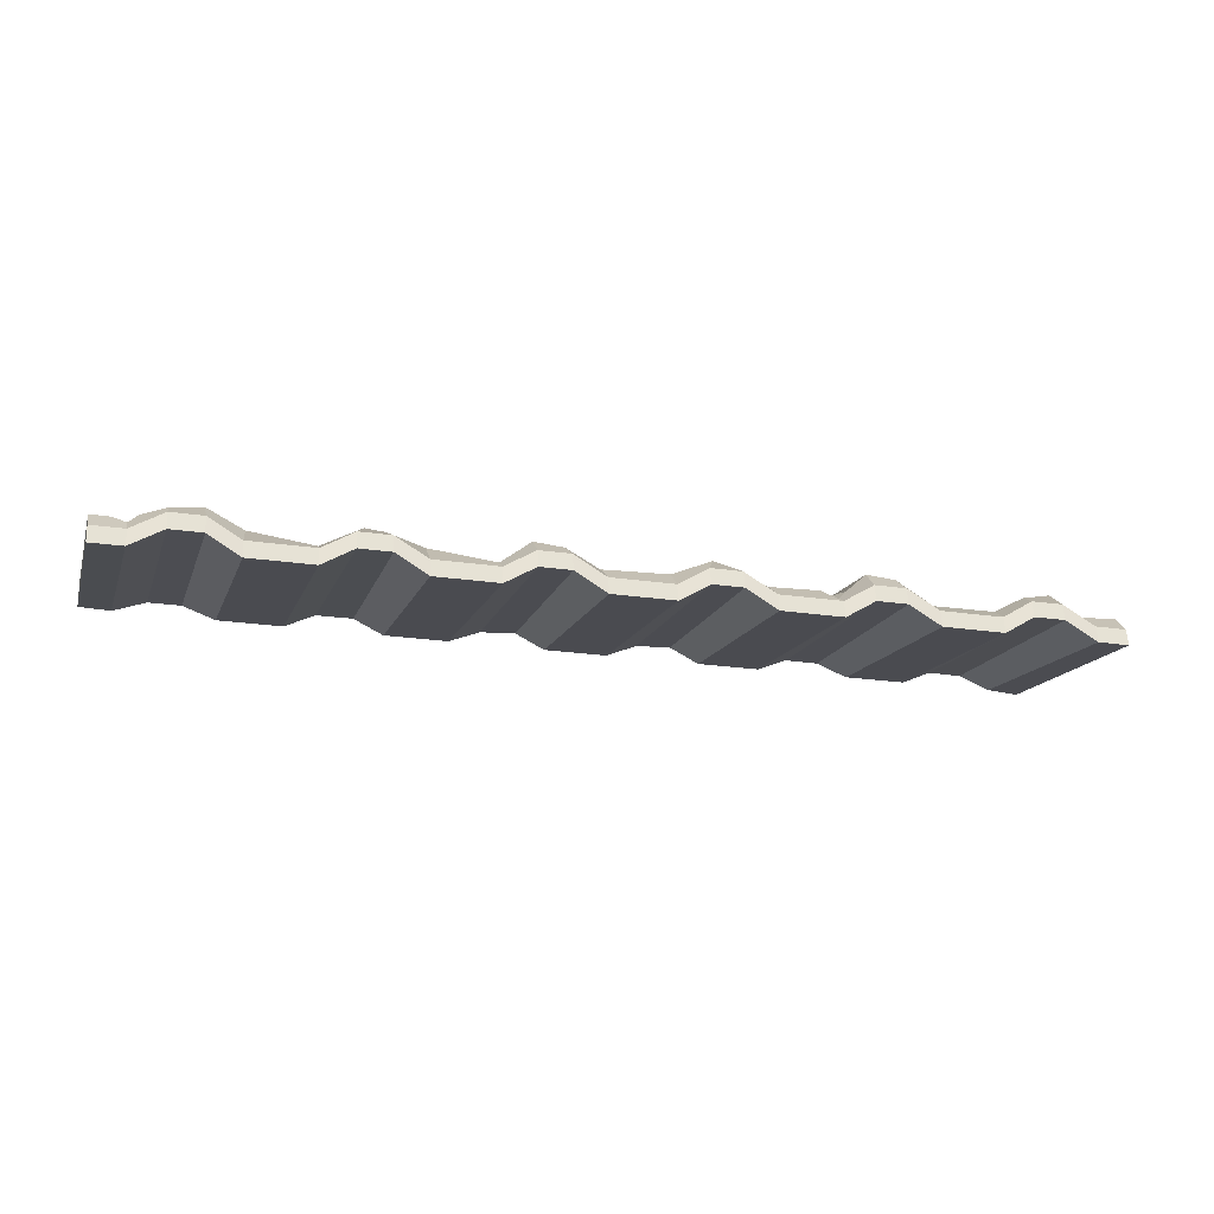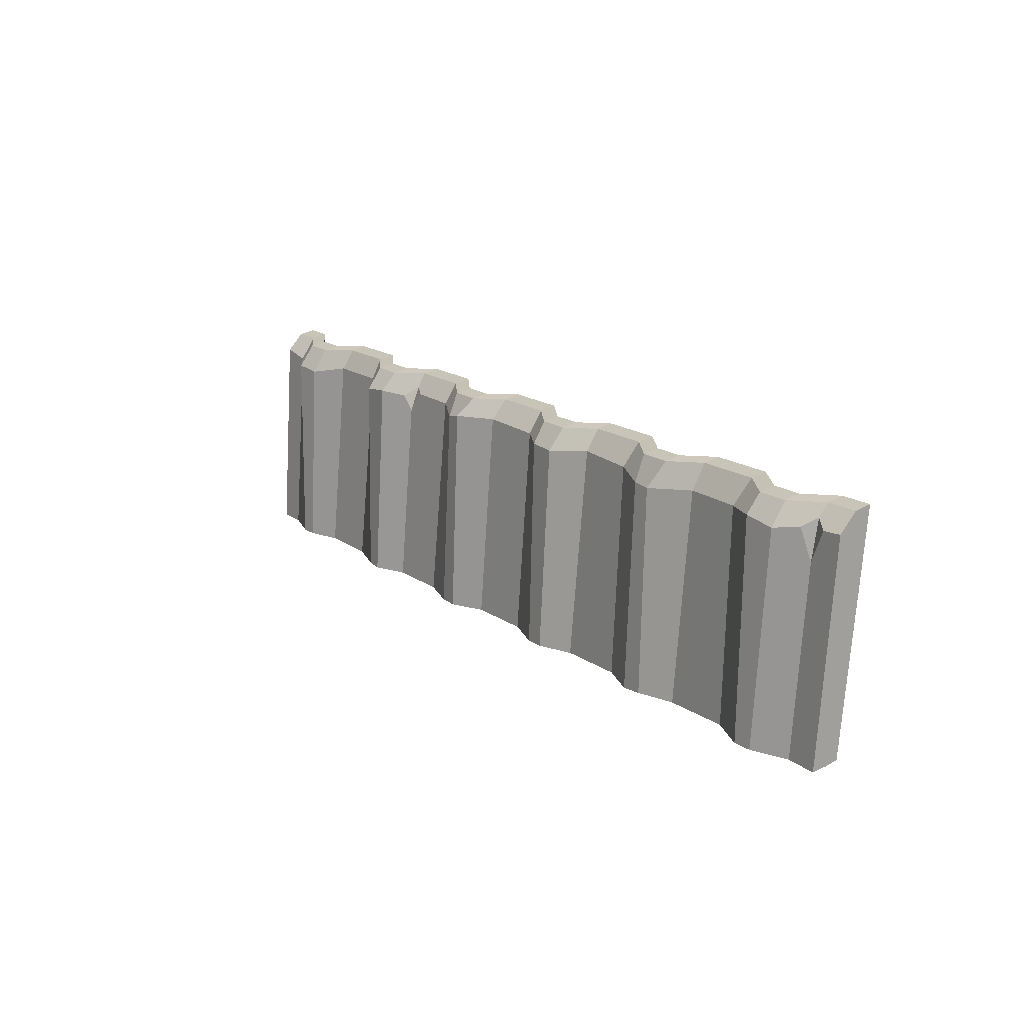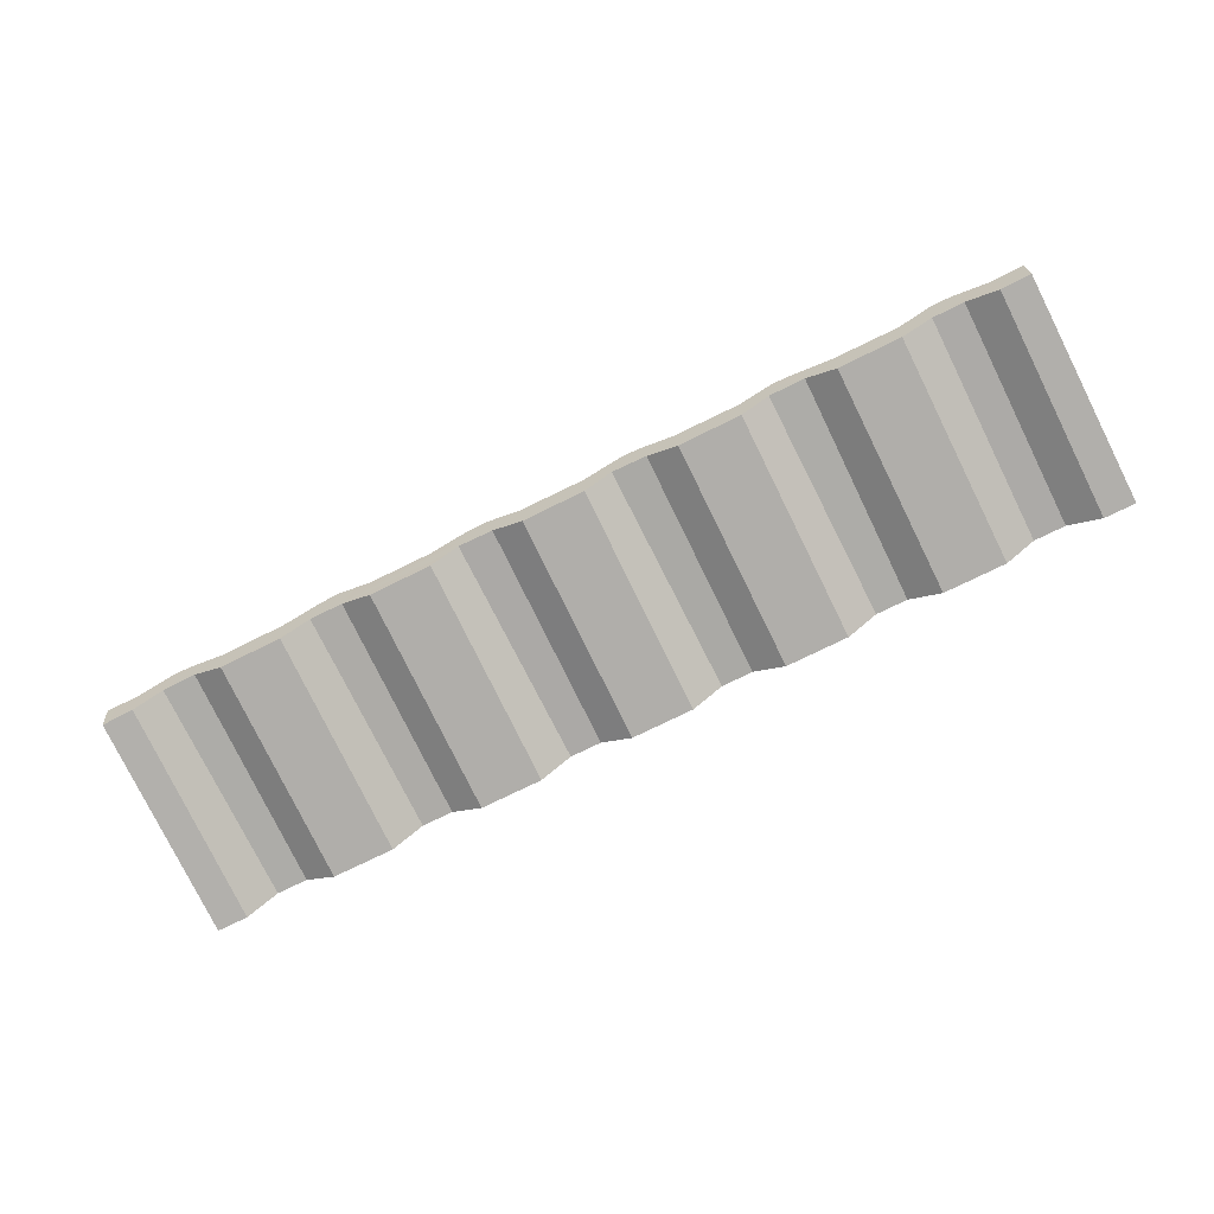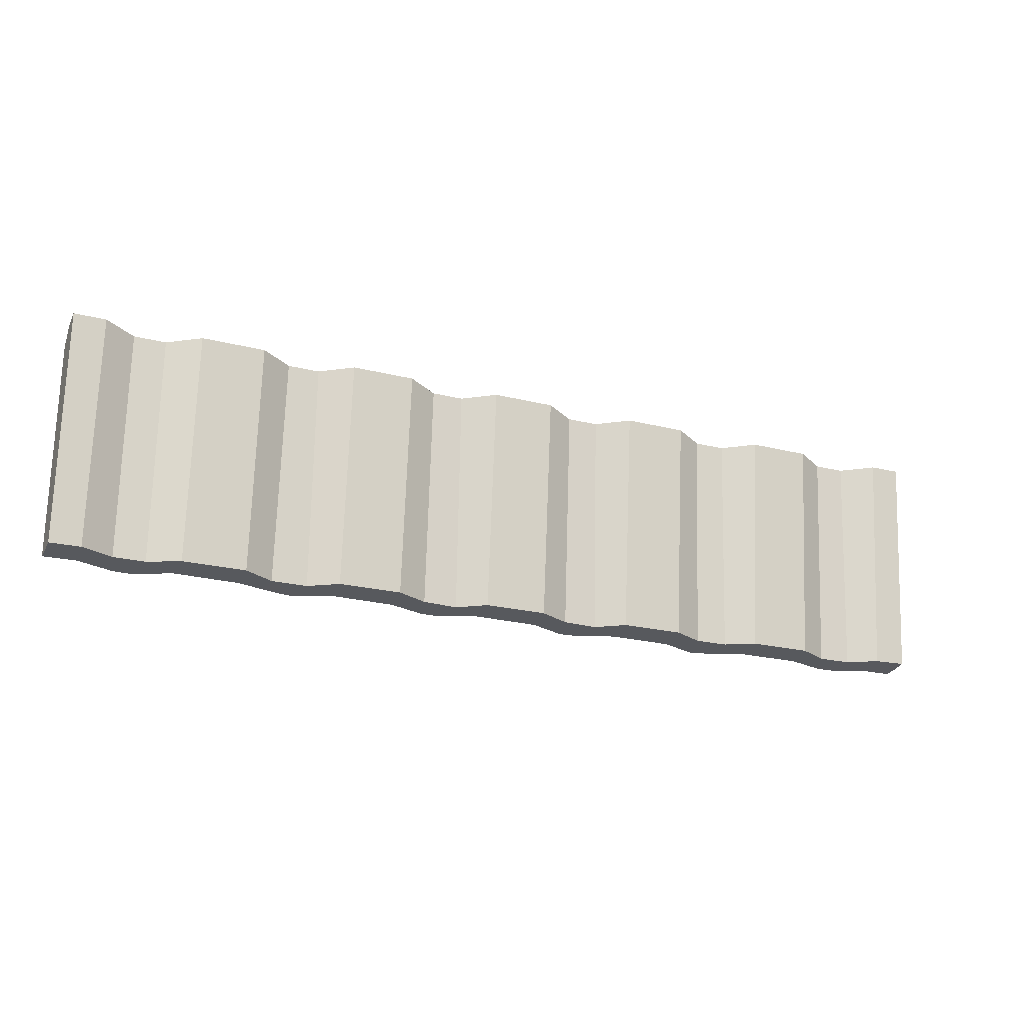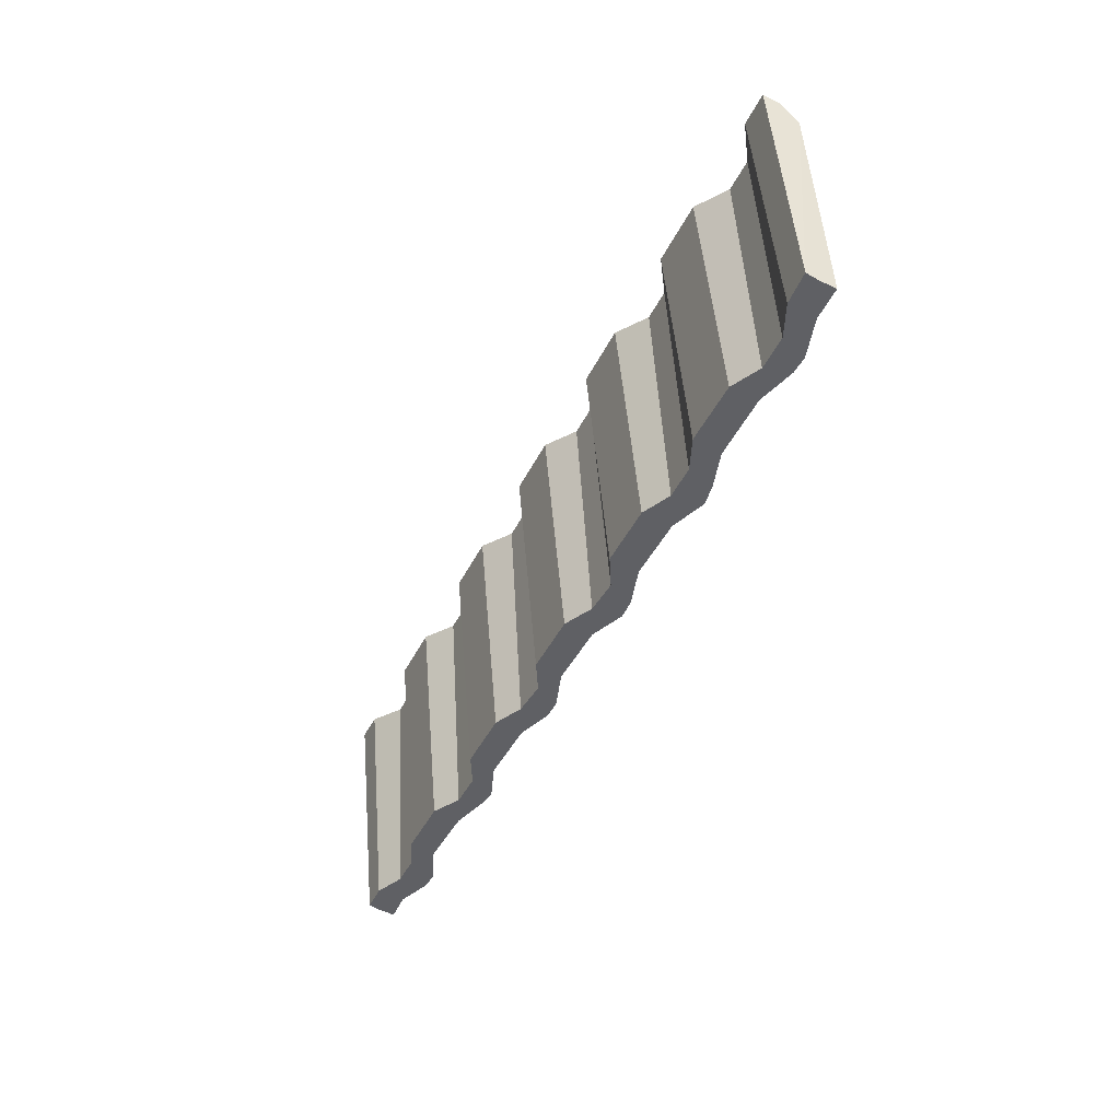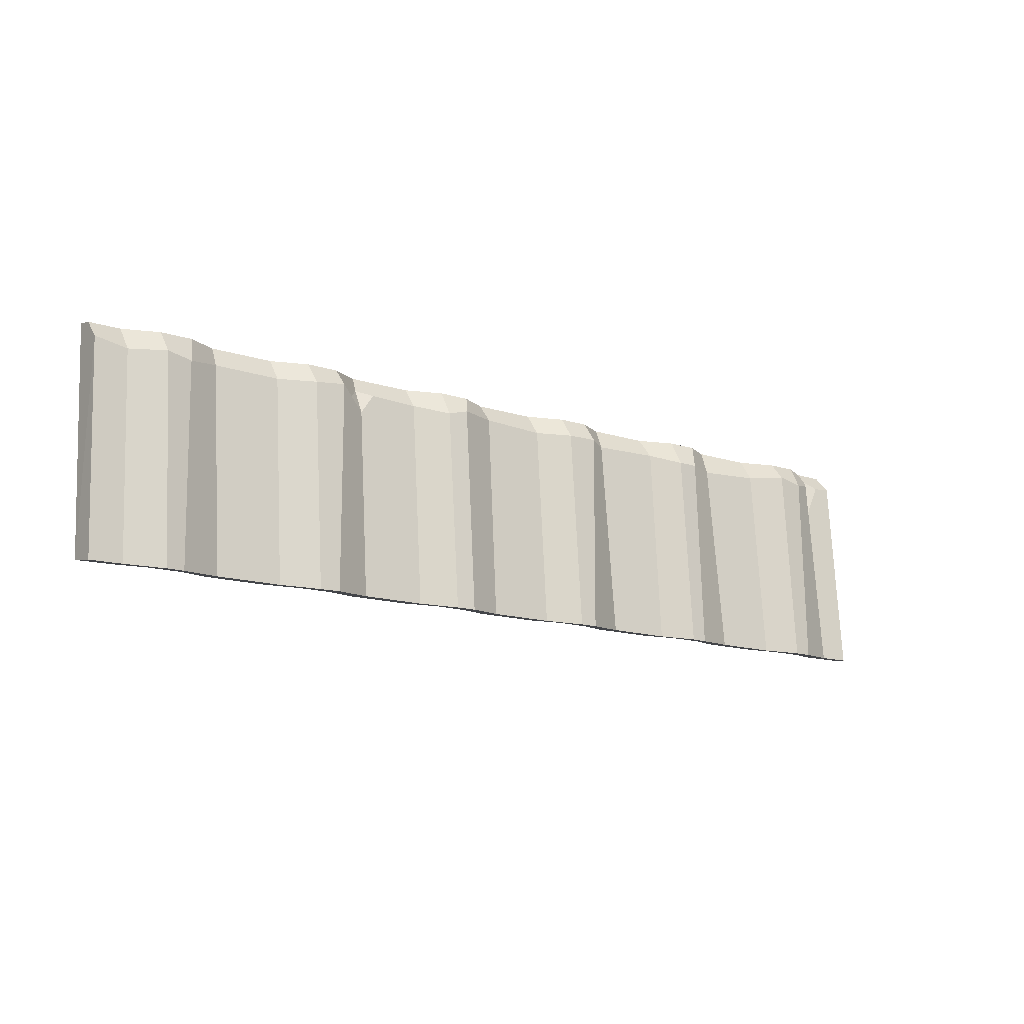
<metadata>
{"format":"obj","ext":"obj","renderer":"f3d","projection":"perspective","resolution":1024,"background":"white","views":[{"elev":-19.5,"azim":-16.2,"up":"+Y"},{"elev":16.5,"azim":-125.2,"up":"+Z"},{"elev":-73.4,"azim":-153.6,"up":"+Y"},{"elev":-21.6,"azim":-24.3,"up":"+Z"},{"elev":-43.2,"azim":65.4,"up":"+Z"},{"elev":-13.7,"azim":143.3,"up":"+Z"}]}
</metadata>
<code>
v 0.000244 0.7611 43.52
v 250 0.7611 43.52
v 0.000244 5.108 42.71
v 250 5.108 42.71
v 0.332 13.81 -17.41
v 0.332 9.676 -16.92
v 249.9 8.838 -16.92
v 249.9 12.97 -17.41
v 0.000244 9.453 38.01
v 250 9.453 38.01
v 250.1 5.635 -16.25
v 0.332 6.473 -16.25
v 16.67 5.924 42.91
v 16.67 9.331 -16.62
v 18.5 16.47 -17.76
v 17.13 13.71 36.11
v 16.67 10.27 42.1
v 25 9.331 -16.62
v 25 5.924 42.91
v 25 10.27 42.1
v 24.88 14.21 37.39
v 23.45 16.64 -17.78
v 60.88 13.94 35.35
v 58.33 10.27 42.1
v 58.33 5.924 42.91
v 57.84 10.04 -16.71
v 60.33 15.72 -17.67
v 67.33 10.09 -16.71
v 66.67 5.924 42.91
v 66.67 10.27 42.1
v 66.05 13.41 35.56
v 65.23 16.37 -17.75
v 100.2 14.5 36.52
v 100 10.27 42.1
v 100 5.924 42.91
v 99.82 9.559 -16.65
v 101.7 16.26 -17.73
v 109.1 10.15 -16.72
v 108.3 5.924 42.91
v 108.3 10.27 42.1
v 108 13.79 36.6
v 106.5 16.27 -17.74
v 144.2 14.1 37.12
v 141.7 10.27 42.1
v 141.7 5.924 42.91
v 141.4 9.711 -16.67
v 143.2 16.8 -17.8
v 150.8 10.19 -16.72
v 150 5.924 42.91
v 150 10.27 42.1
v 149.3 13.29 35.82
v 148.4 16.52 -17.76
v 183.3 14.66 37.22
v 183.3 10.27 42.1
v 183.3 5.924 42.91
v 183 9.555 -16.65
v 184.7 16.96 -17.82
v 191.9 9.489 -16.64
v 191.7 5.924 42.91
v 191.7 10.27 42.1
v 191.5 14.44 36.37
v 189.8 16.26 -17.73
v 226.4 13.62 35.29
v 225 10.27 42.1
v 225 5.924 42.91
v 224.6 9.795 -16.68
v 226.9 15.87 -17.69
v 233.5 9.661 -16.66
v 233.3 5.924 42.91
v 233.3 10.27 42.1
v 233.2 14.61 36.27
v 231.5 16.01 -17.7
v 8.333 0.8096 43.51
v 8.333 6.235 -16.26
v 8.616 13.36 -17.39
v 8.366 7.807 39.59
v 8.333 5.157 42.71
v 33.33 6.235 -16.26
v 33.33 0.8096 43.51
v 33.33 5.157 42.71
v 34.22 9.915 36.56
v 32.76 12.95 -17.34
v 50.66 8.139 36.11
v 50 5.157 42.71
v 50 0.8096 43.51
v 50 6.235 -16.26
v 50.09 13.27 -17.38
v 75 6.235 -16.26
v 75 0.8096 43.51
v 75 5.157 42.71
v 74.99 9.99 36.96
v 74.57 13.08 -17.36
v 92.22 8.237 37.06
v 91.67 5.157 42.71
v 91.67 0.8096 43.51
v 91.67 6.235 -16.26
v 91.96 13.32 -17.39
v 116.7 6.235 -16.26
v 116.7 0.8096 43.51
v 116.7 5.157 42.71
v 116.4 9.088 37
v 116.3 13.17 -17.37
v 133.4 9.426 37.62
v 133.3 5.157 42.71
v 133.3 0.8096 43.51
v 133.3 6.235 -16.26
v 133.7 13.4 -17.4
v 158.3 6.235 -16.26
v 158.3 0.8096 43.51
v 158.3 5.157 42.71
v 158 8.883 37.37
v 158.3 13.7 -17.43
v 175.3 7.021 38.77
v 175 5.157 42.71
v 175 0.8096 43.51
v 175 6.235 -16.26
v 175 13.84 -17.45
v 200 6.235 -16.26
v 200 0.8096 43.51
v 200 5.157 42.71
v 199.5 8.281 37.22
v 199.8 13.41 -17.4
v 217.1 8.402 37.3
v 216.7 5.157 42.71
v 216.7 0.8096 43.51
v 216.7 6.235 -16.26
v 216.9 13.29 -17.38
v 241.7 6.235 -16.26
v 241.7 0.8096 43.51
v 241.7 5.157 42.71
v 241.4 9.483 36.49
v 241.4 13.15 -17.37
v 171.1 9.146 37.68
v 175.1 9.82 32.36
v 178.4 10.13 36.04
v 5.138 9.538 37.64
v 8.73 9.277 29.33
v 10.99 10.79 37.41
f 70 64 65 69
f 67 63 71 72
f 10 11 7 8
f 6 12 9 5
f 71 63 64 70
f 2 11 10 4
f 69 65 66 68
f 9 12 1 3
f 21 22 15 16
f 20 21 16 17
f 19 20 17 13
f 14 18 19 13
f 31 32 27 23
f 30 31 23 24
f 29 30 24 25
f 26 28 29 25
f 41 42 37 33
f 40 41 33 34
f 39 40 34 35
f 36 38 39 35
f 51 52 47 43
f 50 51 43 44
f 49 50 44 45
f 46 48 49 45
f 61 62 57 53
f 60 61 53 54
f 59 60 54 55
f 56 58 59 55
f 73 74 14 13
f 75 137 138 16 15
f 138 76 77 17 16
f 77 73 13 17
f 19 18 78 79
f 20 19 79 80
f 21 20 80 81
f 22 21 81 82
f 83 84 24 23
f 84 85 25 24
f 85 86 26 25
f 87 83 23 27
f 29 28 88 89
f 30 29 89 90
f 31 30 90 91
f 32 31 91 92
f 93 94 34 33
f 94 95 35 34
f 95 96 36 35
f 97 93 33 37
f 39 38 98 99
f 40 39 99 100
f 41 40 100 101
f 42 41 101 102
f 103 104 44 43
f 104 105 45 44
f 105 106 46 45
f 107 103 43 47
f 49 48 108 109
f 50 49 109 110
f 51 50 110 111
f 52 51 111 112
f 135 113 114 54 53
f 114 115 55 54
f 115 116 56 55
f 117 134 135 53 57
f 59 58 118 119
f 60 59 119 120
f 61 60 120 121
f 62 61 121 122
f 123 124 64 63
f 124 125 65 64
f 125 126 66 65
f 127 123 63 67
f 69 68 128 129
f 70 69 129 130
f 71 70 130 131
f 72 71 131 132
f 12 74 73 1
f 9 136 137 75 5
f 3 77 76 136 9
f 1 73 77 3
f 84 83 81 80
f 85 84 80 79
f 78 86 85 79
f 83 87 82 81
f 94 93 91 90
f 95 94 90 89
f 88 96 95 89
f 93 97 92 91
f 104 103 101 100
f 105 104 100 99
f 98 106 105 99
f 103 107 102 101
f 114 113 133 111 110
f 115 114 110 109
f 108 116 115 109
f 133 134 117 112 111
f 124 123 121 120
f 125 124 120 119
f 118 126 125 119
f 123 127 122 121
f 129 128 11 2
f 130 129 2 4
f 131 130 4 10
f 132 131 10 8
f 113 134 133
f 135 134 113
f 137 136 76
f 138 137 76
f 18 82 87 26 86 78
f 12 6 5 75 14 74
f 14 75 15 22 82 18
f 28 92 97 36 96 88
f 26 87 27 32 92 28
f 38 102 107 46 106 98
f 36 97 37 42 102 38
f 48 112 117 56 116 108
f 46 107 47 52 112 48
f 58 122 127 66 126 118
f 56 117 57 62 122 58
f 68 132 8 7 11 128
f 66 127 67 72 132 68

</code>
